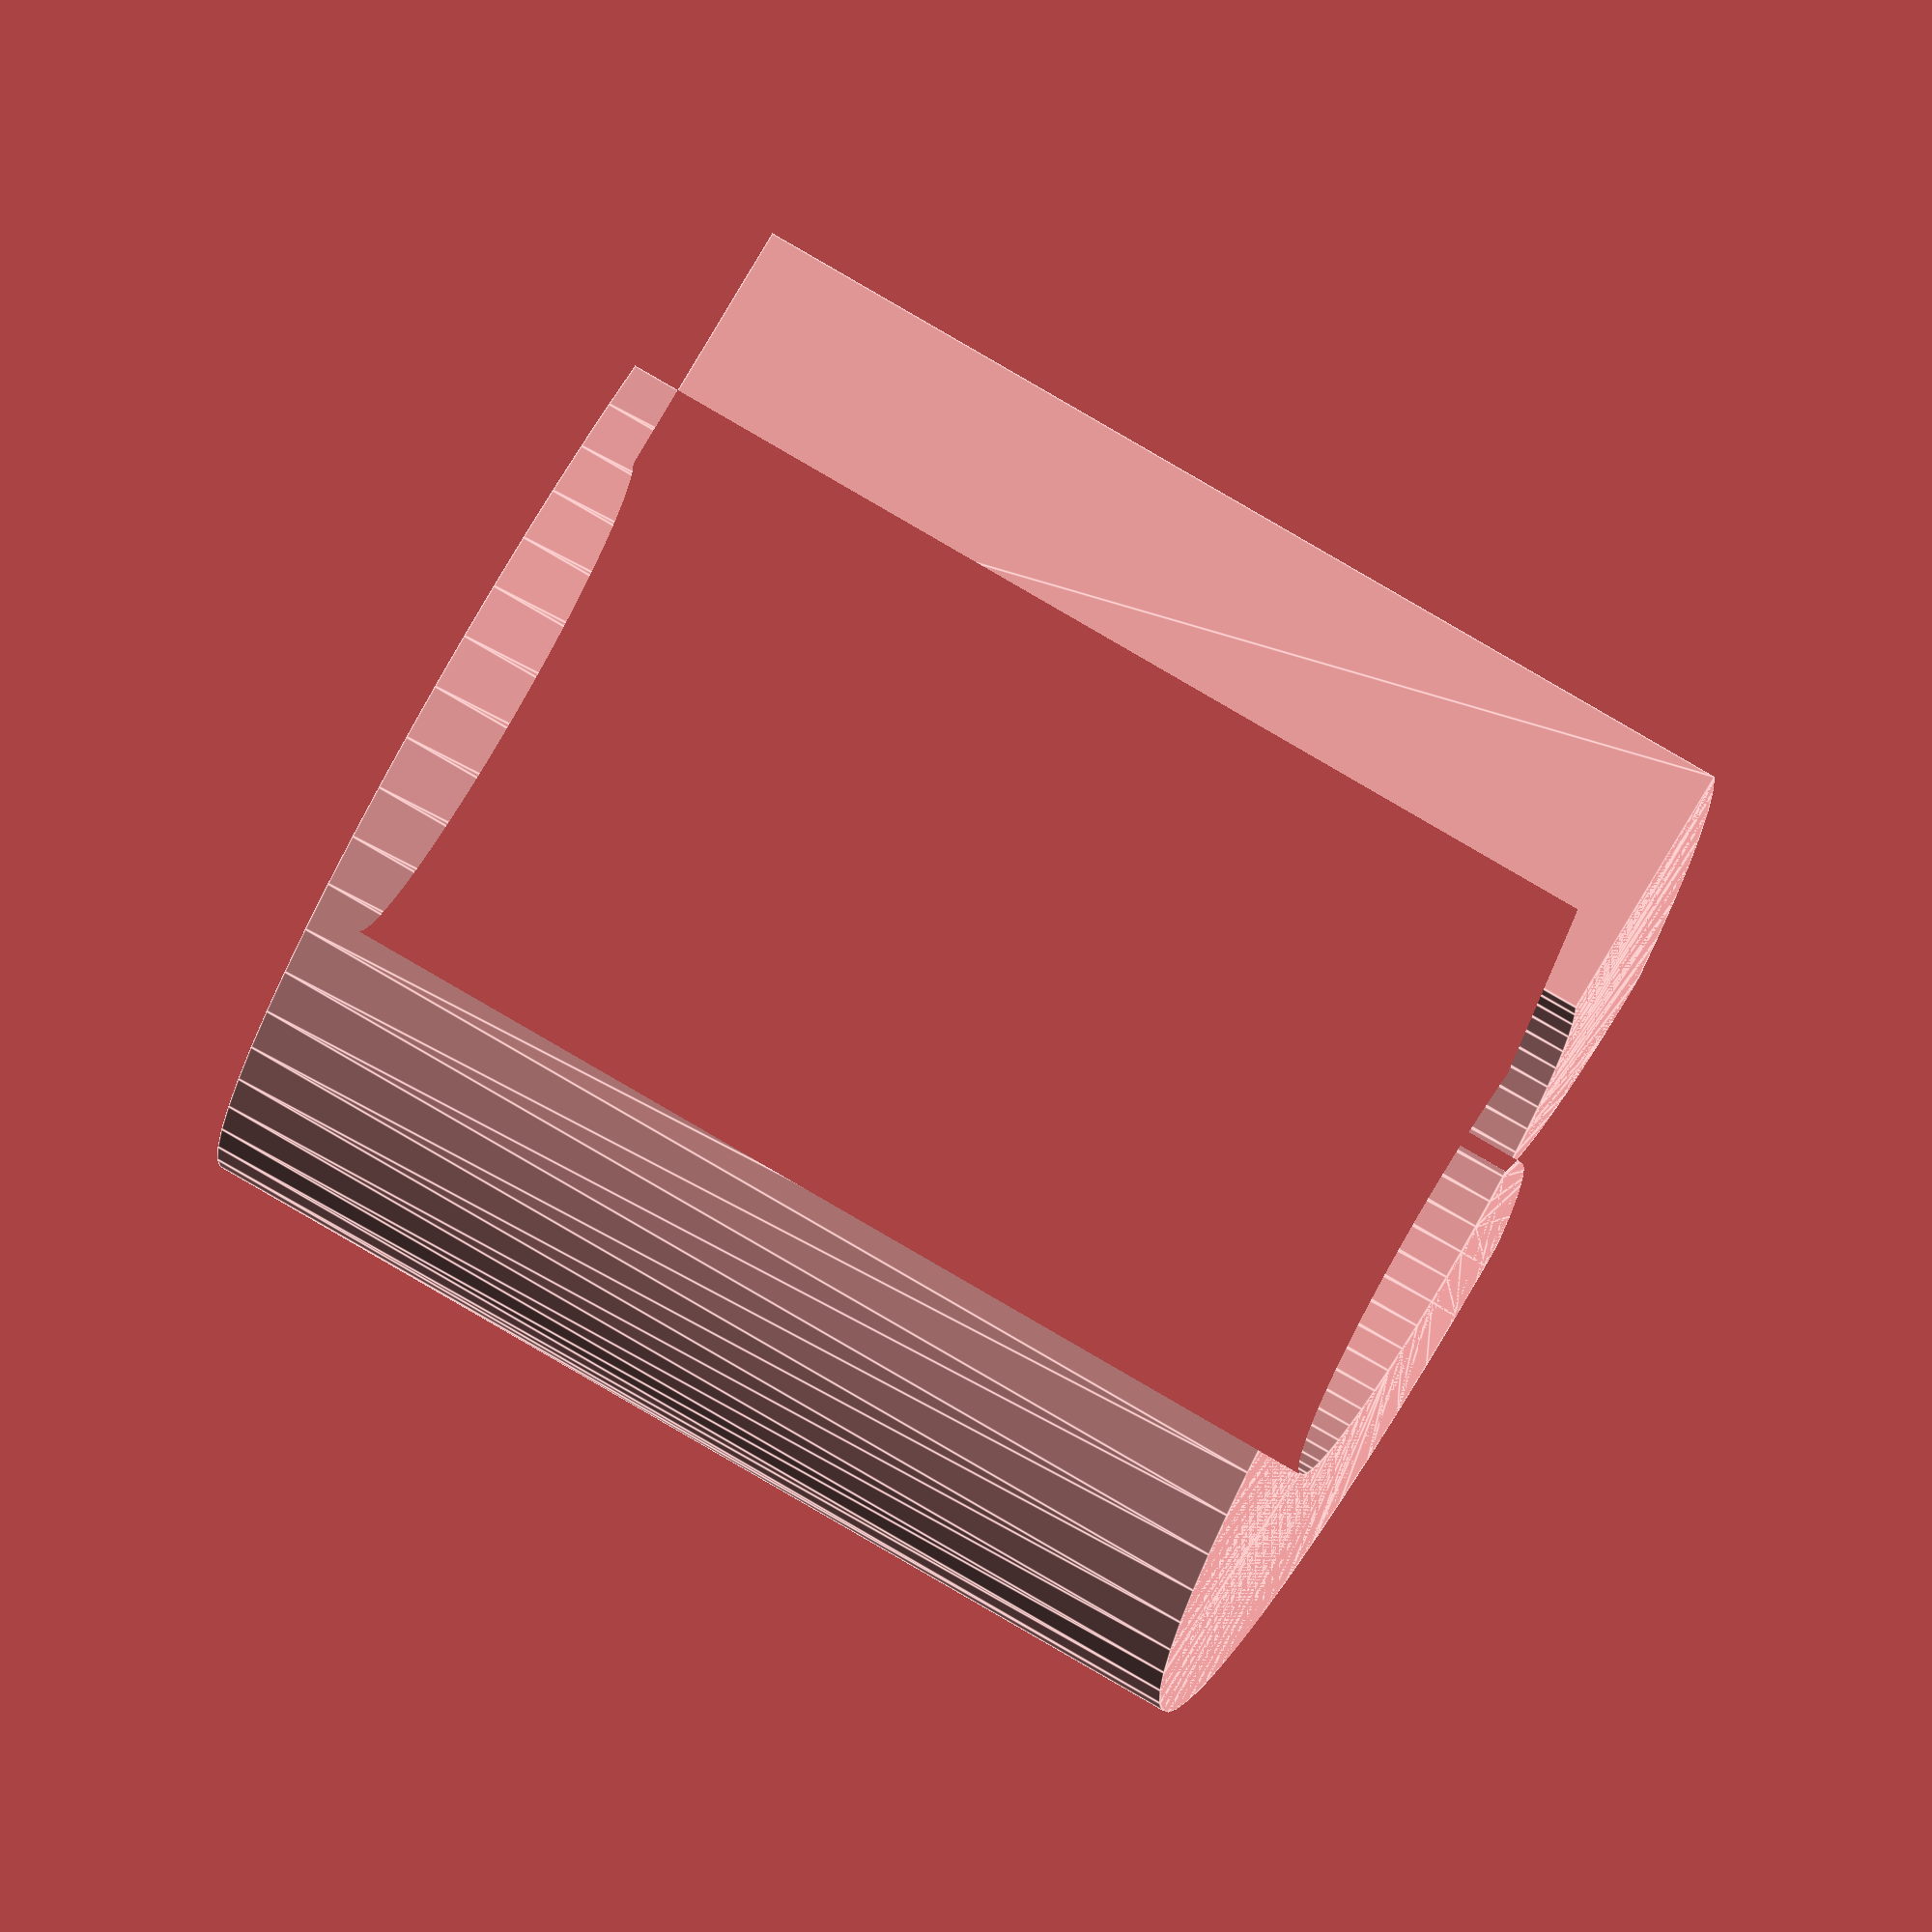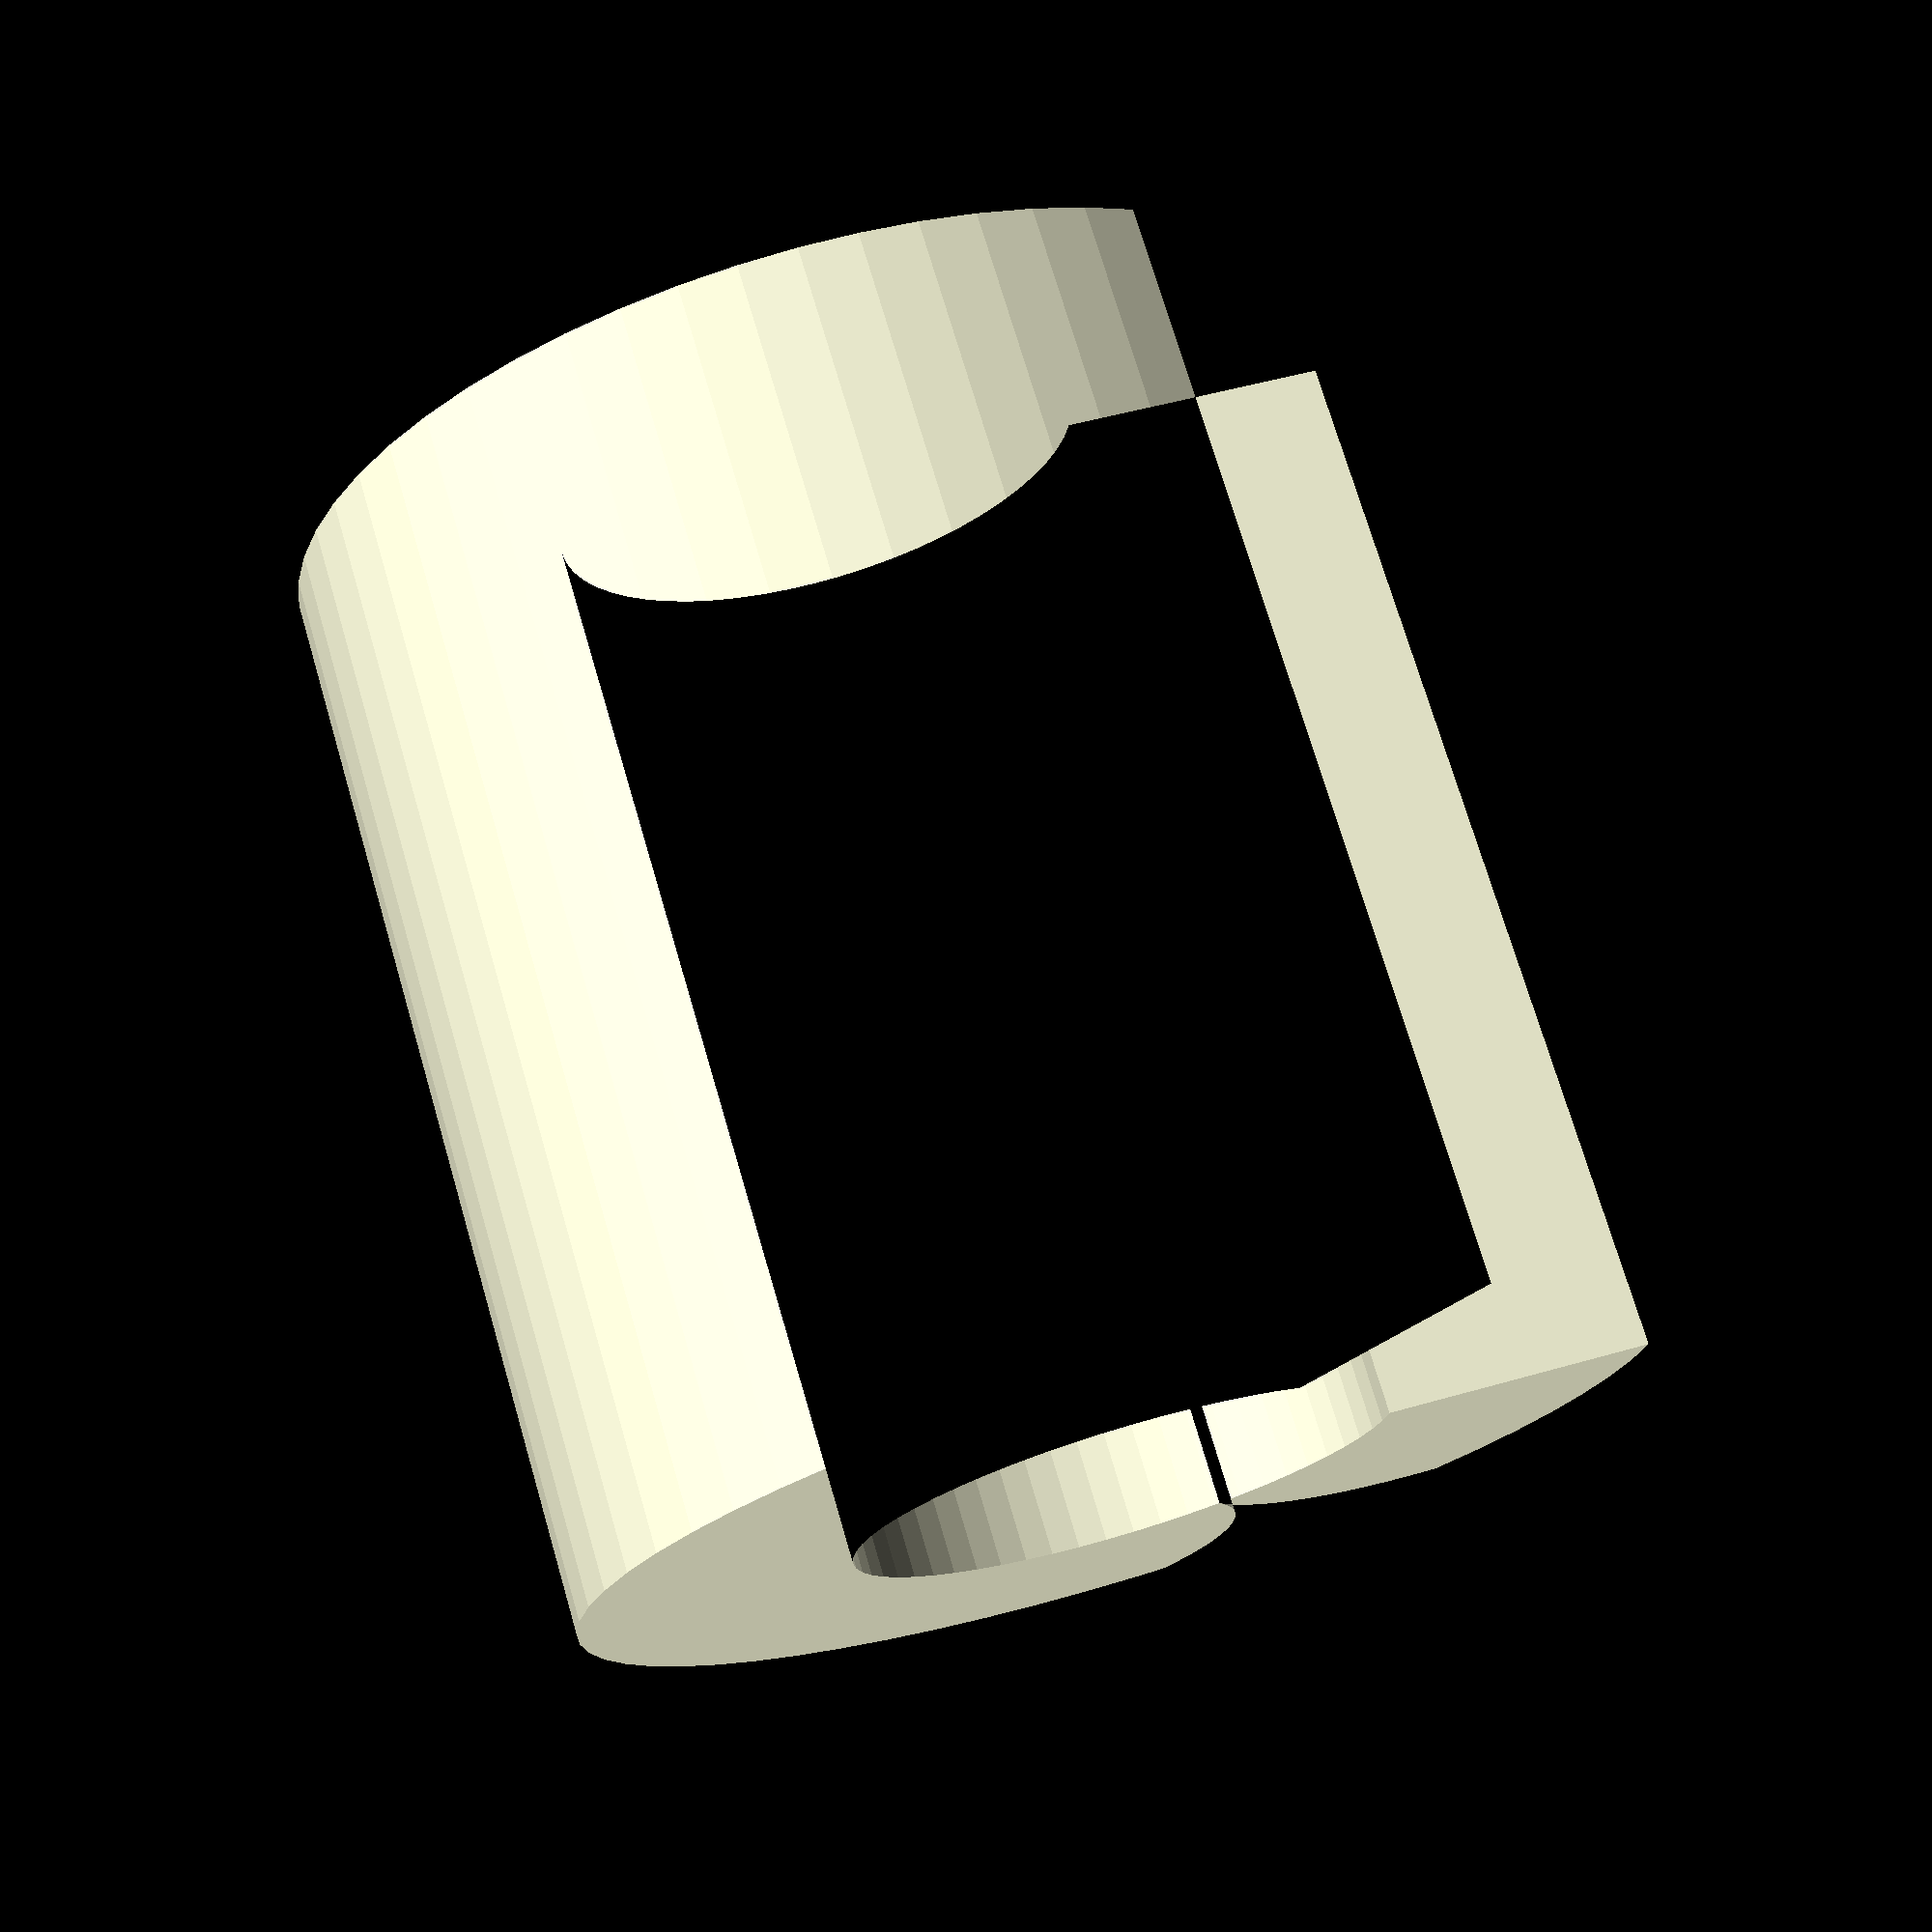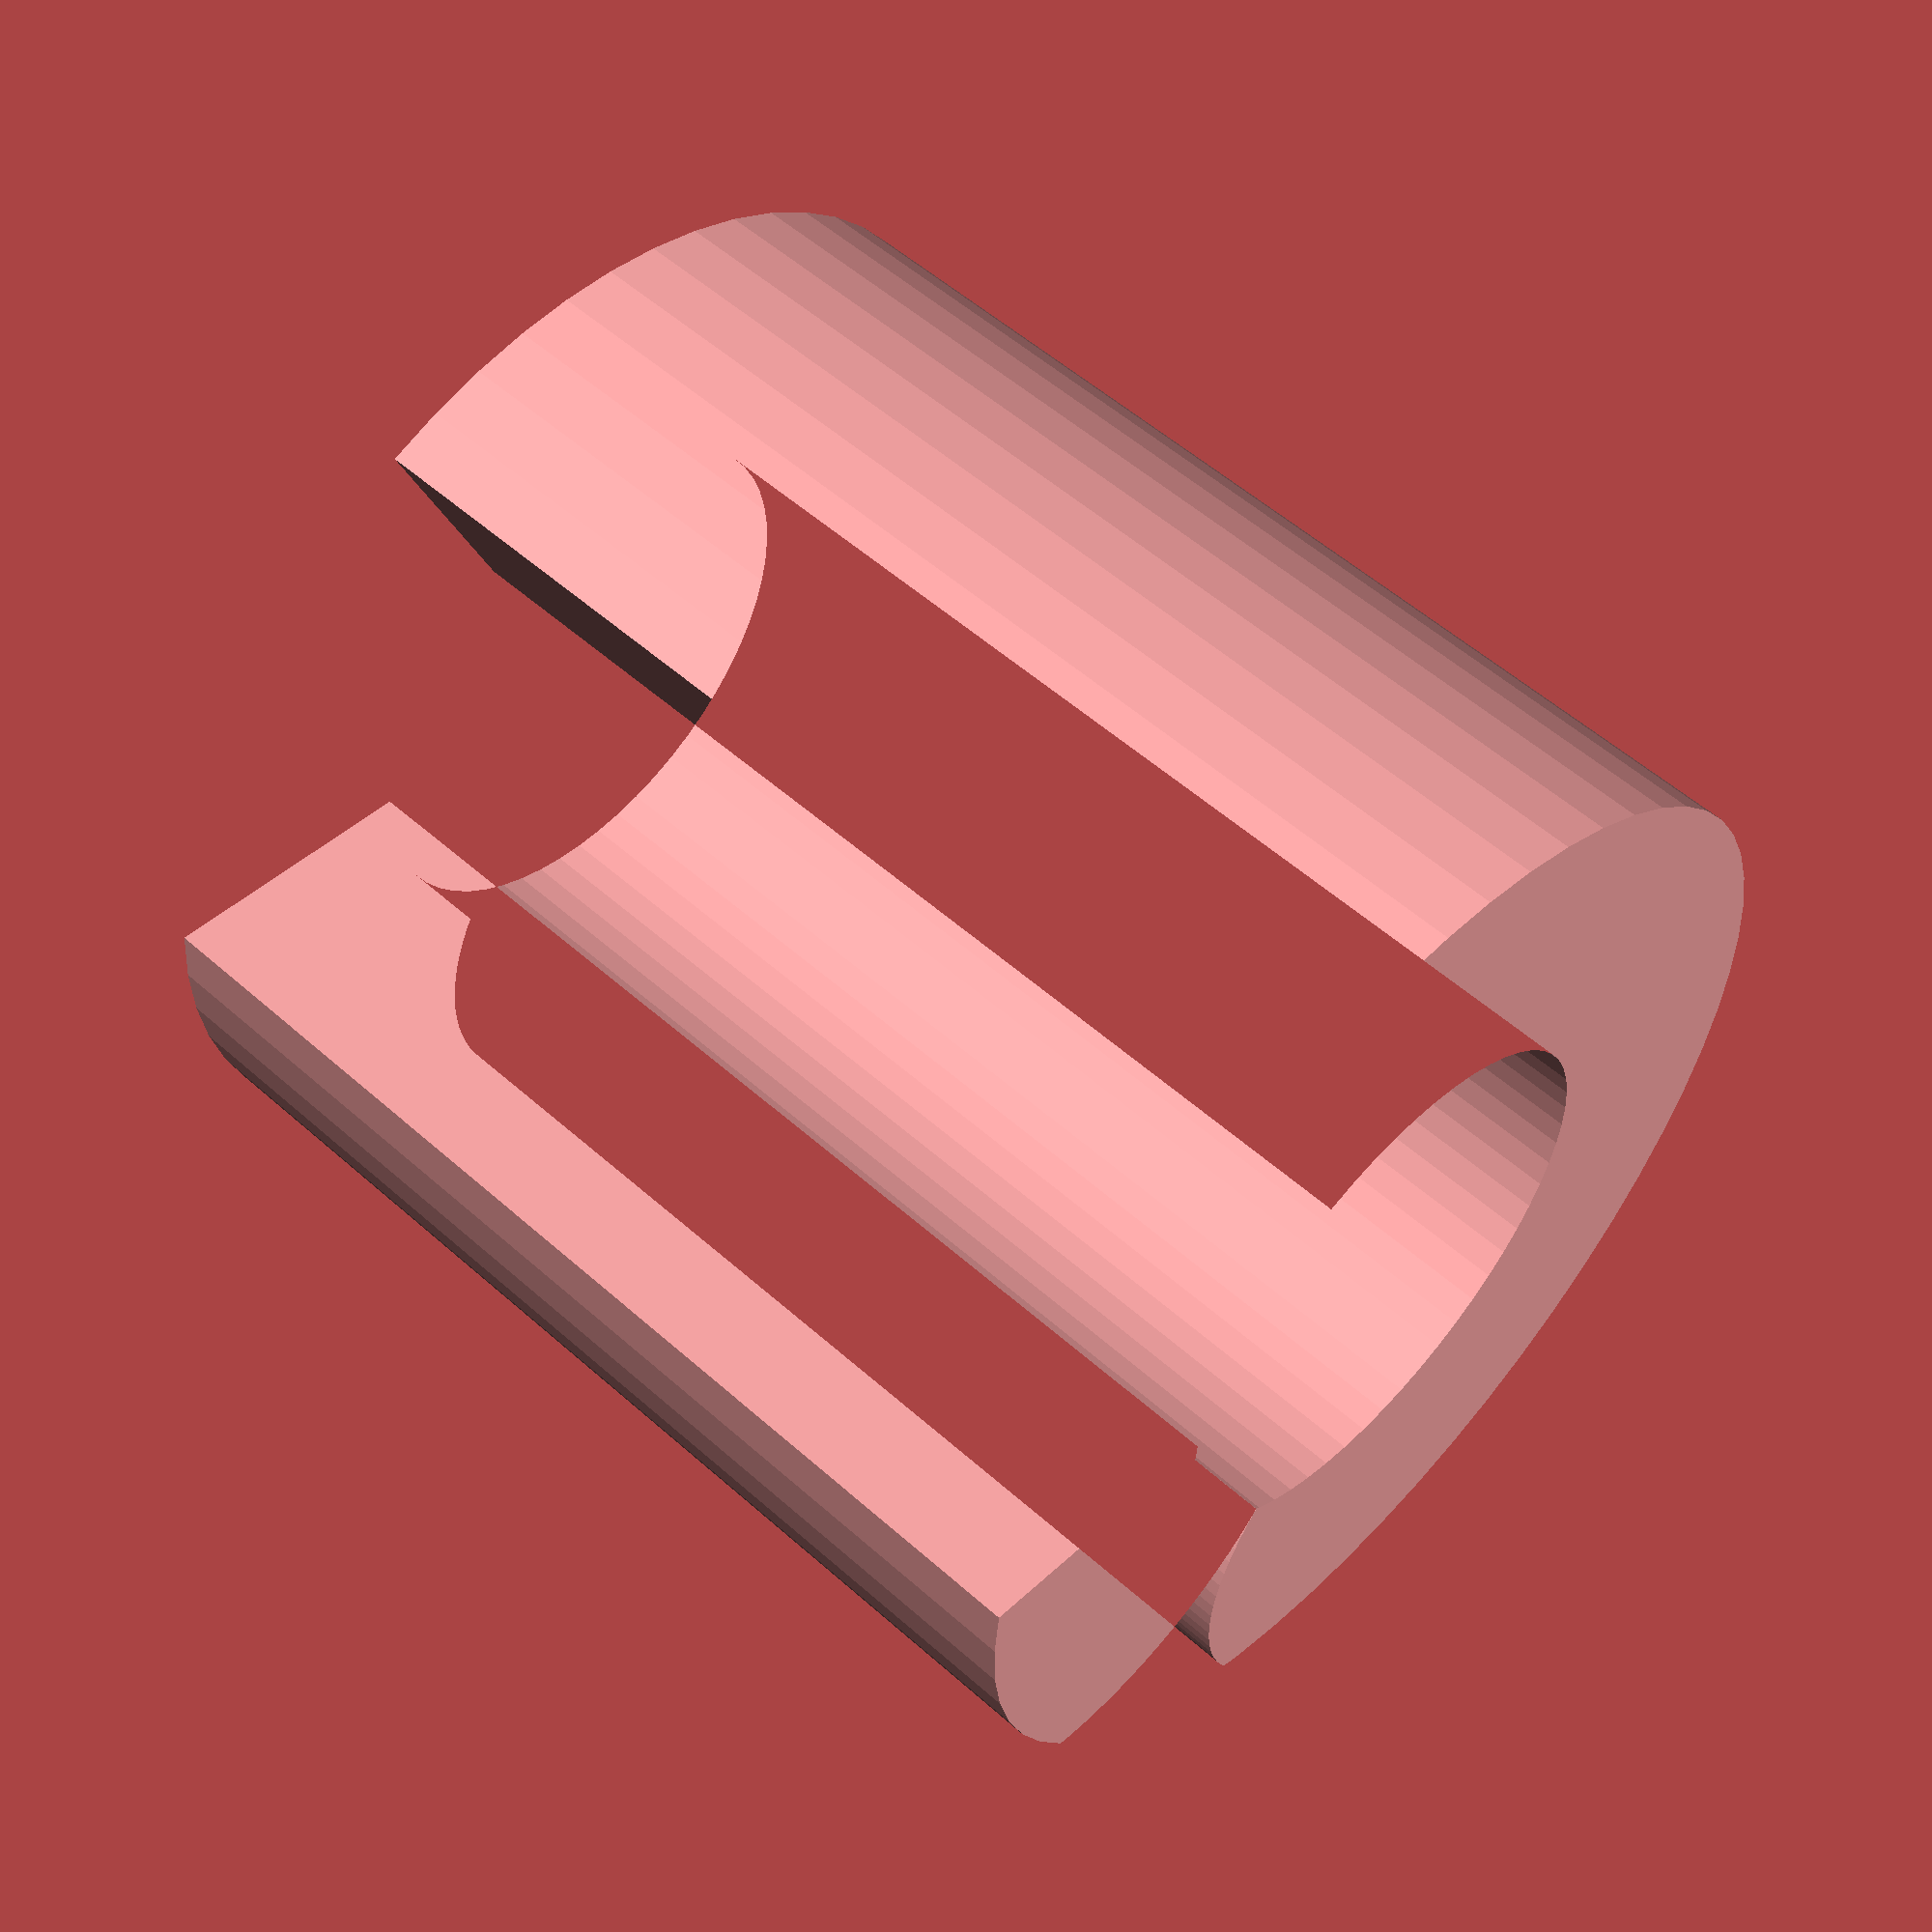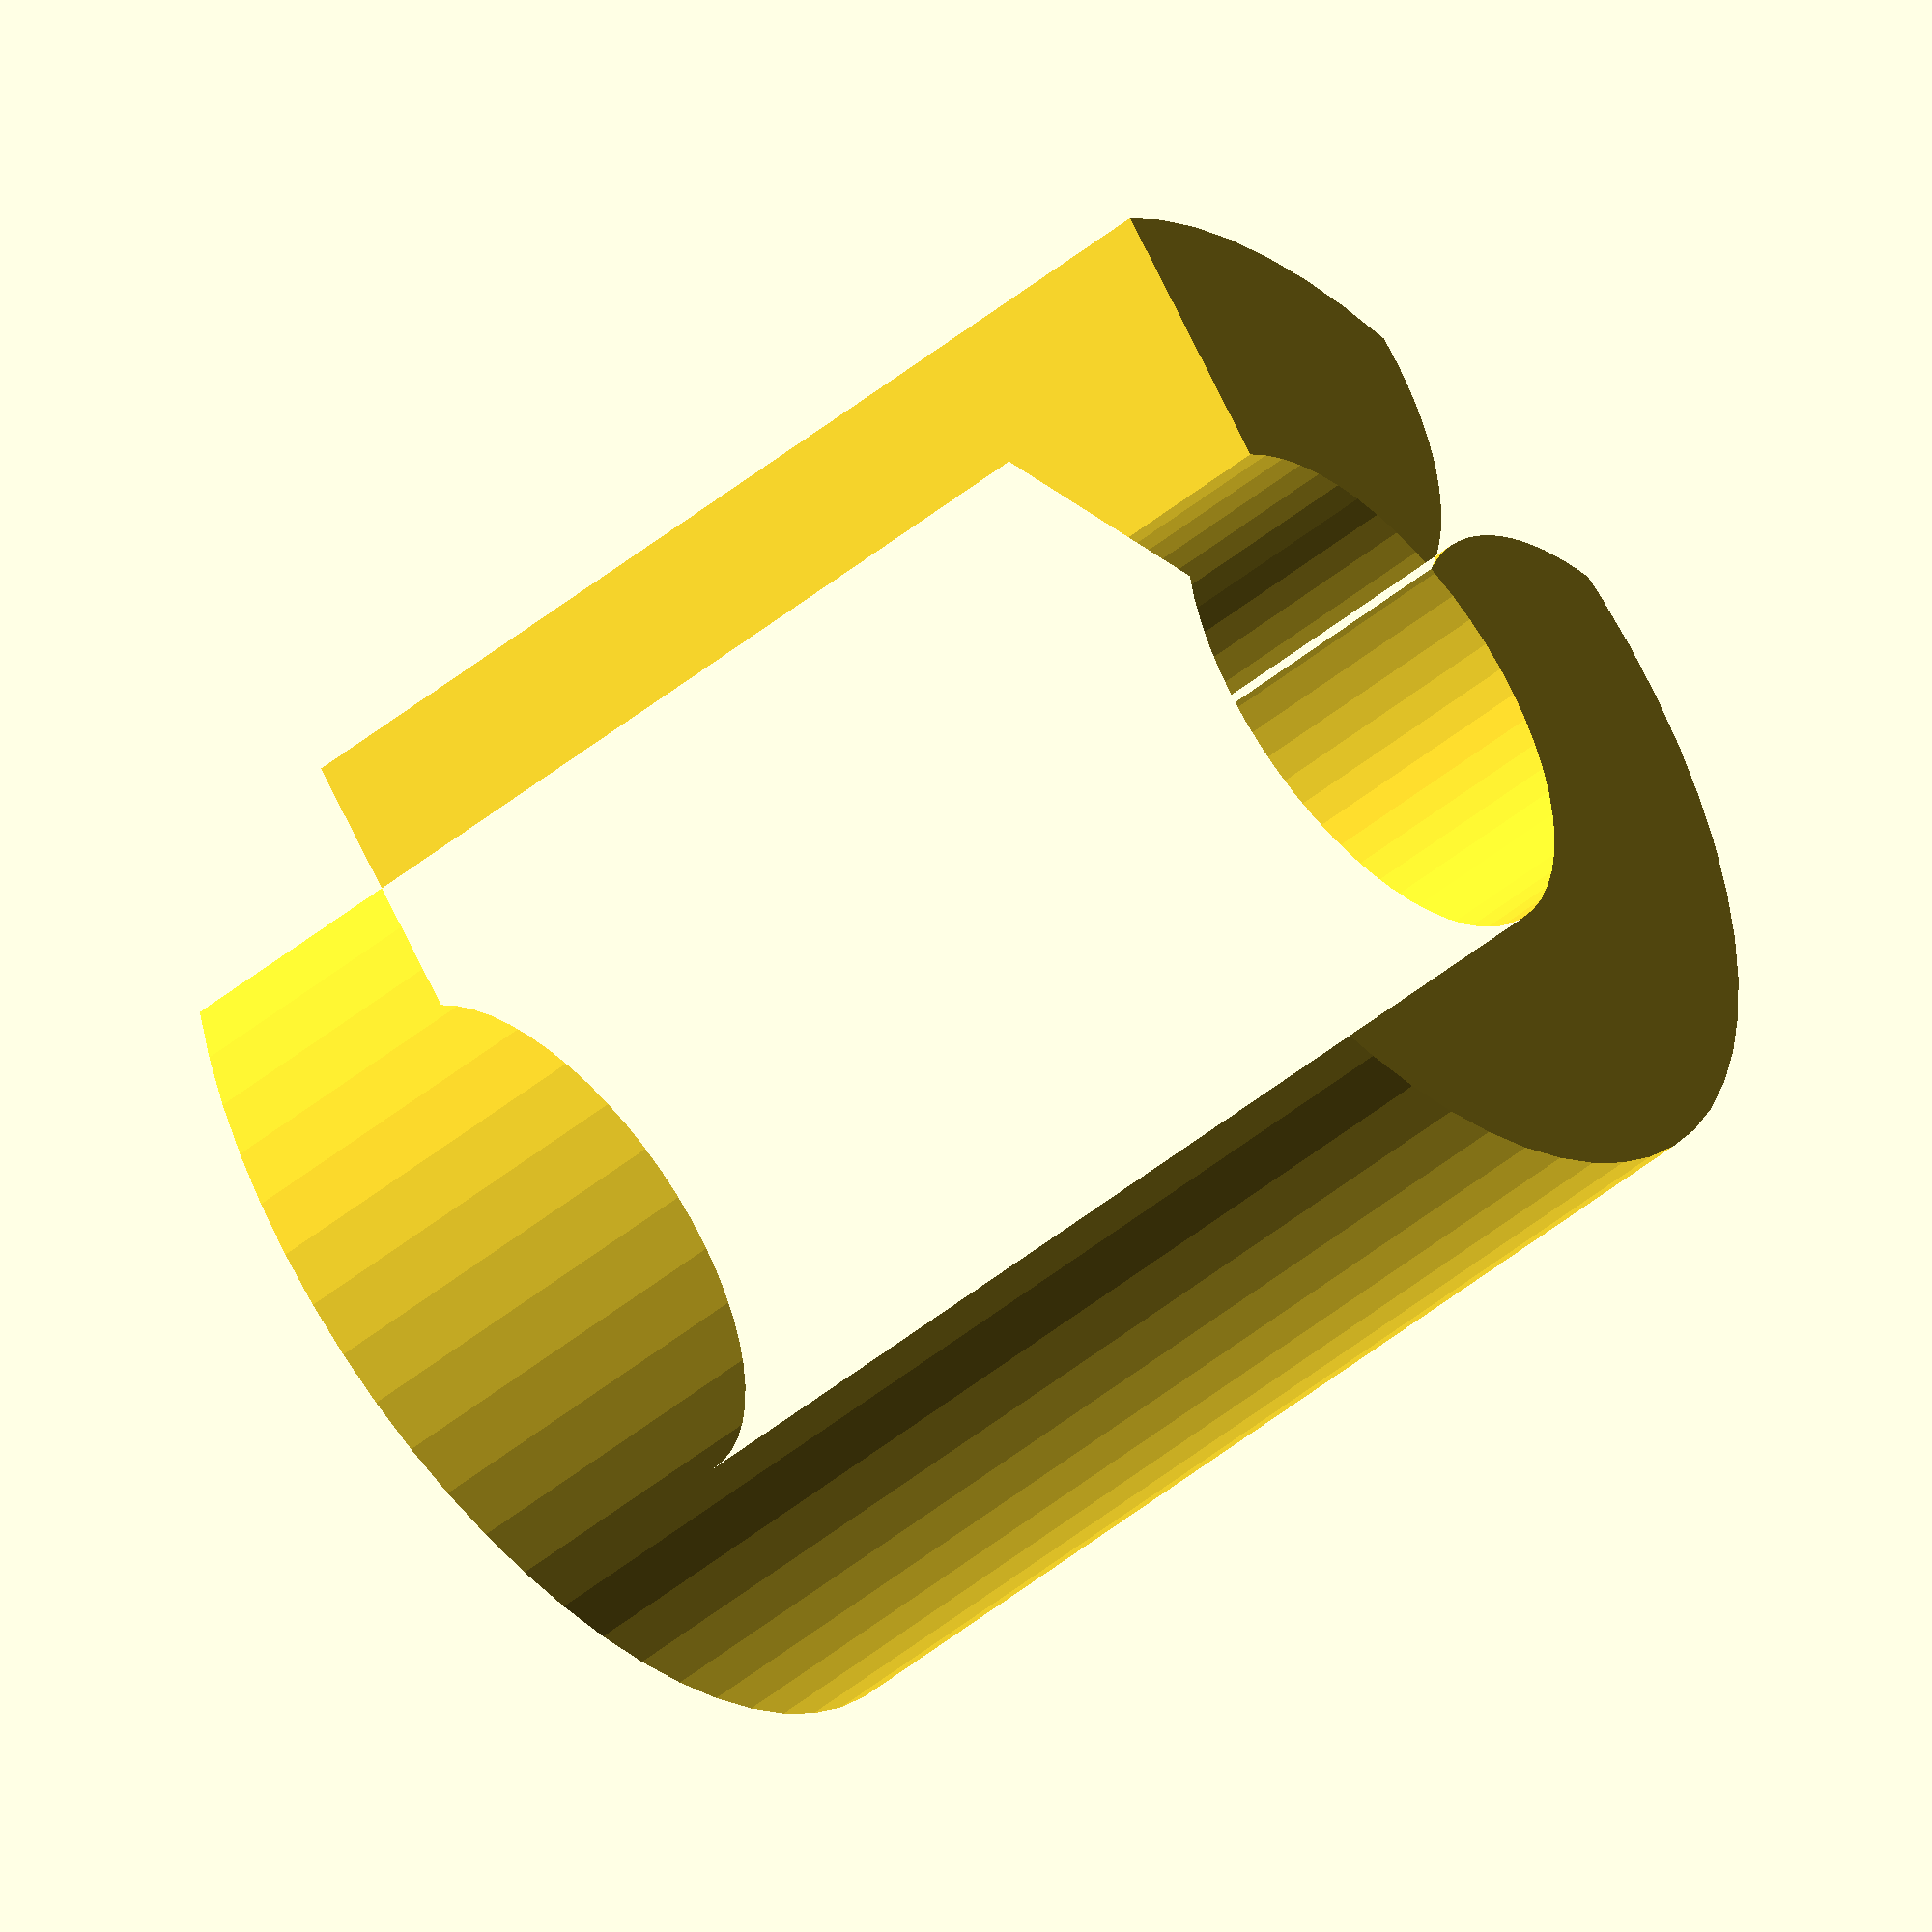
<openscad>
// Generated by SolidPython 1.1.3 on 2025-02-20 04:03:44
$fn=50;


intersection() {
	translate(v = [-5.0000000000, -5.0000000000, -5.0000000000]) {
		linear_extrude(height = 10) {
			polygon(points = [[7.5000000000, 10.0000000000], [7.6601755500, 9.9948634819], [7.8196929042, 9.9794750346], [7.9778965718, 9.9538978925], [8.1341364598, 9.9182371576], [8.2877705451, 9.8726393675], [8.4381675122, 9.8172918934], [8.5847093478, 9.7524221698], [8.7267938800, 9.6782967603], [8.8638372530, 9.5952202622], [8.9952763262, 9.5035340547], [9.1205709883, 9.4036148959], [9.2392063765, 9.2958733752], [9.3506949927, 9.1807522257], [9.4545787062, 9.0587245046], [9.5504306365, 8.9302916503], [9.6378569075, 8.7959814208], [9.7164982659, 8.6563457256], [9.7860315575, 8.5119583578], [9.8461710551, 8.3634126361], [9.8966696326, 8.2113189666], [9.9373197805, 8.0563023349], [9.9679544585, 7.8989997376], [9.9884477824, 7.7400575648], [9.9987155405, 7.5801289439], [9.9987155405, 7.4198710561], [9.9884477824, 7.2599424352], [9.9679544585, 7.1010002624], [9.9373197805, 6.9436976651], [9.8966696326, 6.7886810334], [9.8461710551, 6.6365873639], [9.7860315575, 6.4880416422], [9.7164982659, 6.3436542744], [9.6378569075, 6.2040185792], [9.5504306365, 6.0697083497], [9.4545787062, 5.9412754954], [9.3506949927, 5.8192477743], [9.2392063765, 5.7041266248], [9.1205709883, 5.5963851041], [8.9952763262, 5.4964659453], [8.8638372530, 5.4047797378], [8.7267938800, 5.3217032397], [8.5847093478, 5.2475778302], [8.4381675122, 5.1827081066], [8.2877705451, 5.1273606325], [8.1341364598, 5.0817628424], [7.9778965718, 5.0461021075], [7.8196929042, 5.0205249654], [7.6601755500, 5.0051365181], [7.5000000000, 5.0000000000], [7.5000000000, 5.0000000000], [7.6601755500, 4.9948634819], [7.8196929042, 4.9794750346], [7.9778965718, 4.9538978925], [8.1341364598, 4.9182371576], [8.2877705451, 4.8726393675], [8.4381675122, 4.8172918934], [8.5847093478, 4.7524221698], [8.7267938800, 4.6782967603], [8.8638372530, 4.5952202622], [8.9952763262, 4.5035340547], [9.1205709883, 4.4036148959], [9.2392063765, 4.2958733752], [9.3506949927, 4.1807522257], [9.4545787062, 4.0587245046], [9.5504306365, 3.9302916503], [9.6378569075, 3.7959814208], [9.7164982659, 3.6563457256], [9.7860315575, 3.5119583578], [9.8461710551, 3.3634126361], [9.8966696326, 3.2113189666], [9.9373197805, 3.0563023349], [9.9679544585, 2.8989997376], [9.9884477824, 2.7400575648], [9.9987155405, 2.5801289439], [9.9987155405, 2.4198710561], [9.9884477824, 2.2599424352], [9.9679544585, 2.1010002624], [9.9373197805, 1.9436976651], [9.8966696326, 1.7886810334], [9.8461710551, 1.6365873639], [9.7860315575, 1.4880416422], [9.7164982659, 1.3436542744], [9.6378569075, 1.2040185792], [9.5504306365, 1.0697083497], [9.4545787062, 0.9412754954], [9.3506949927, 0.8192477743], [9.2392063765, 0.7041266248], [9.1205709883, 0.5963851041], [8.9952763262, 0.4964659453], [8.8638372530, 0.4047797378], [8.7267938800, 0.3217032397], [8.5847093478, 0.2475778302], [8.4381675122, 0.1827081066], [8.2877705451, 0.1273606325], [8.1341364598, 0.0817628424], [7.9778965718, 0.0461021075], [7.8196929042, 0.0205249654], [7.6601755500, 0.0051365181], [7.5000000000, 0.0000000000], [0, 0], [0, 10]]);
		}
	}
	rotate(a = -90, v = [0, 0, 1]) {
		translate(v = [-5.0000000000, -5.0000000000, -5.0000000000]) {
			linear_extrude(height = 10) {
				polygon(points = [[9.3301270189, 7.5000000000], [9.0387948484, 7.9475644476], [8.7013899854, 8.3615044513], [8.3217613875, 8.7370979763], [7.9042396813, 9.0700604263], [7.4535877600, 9.3565935206], [6.9749464512, 9.5934286231], [6.4737758721, 9.7778640289], [5.9557931435, 9.9077957850], [5.4269071715, 9.9817416901], [4.8931512411, 9.9988582039], [4.3606141916, 9.9589500691], [3.8353709579, 9.8624725392], [3.3234132705, 9.7105261849], [2.8305813044, 9.5048443395], [2.3624970575, 9.2477733259], [1.9245002169, 8.9422456905], [1.5215872470, 8.5917467505], [1.1583543913, 8.2002748347], [0.8389452414, 7.7722956725], [0.5670034681, 7.3126914512], [0.3456312568, 6.8267051218], [0.1773539185, 6.3198805903], [0.0640910829, 5.7979994752], [0.0071347997, 5.2670151533], [0.0071347997, 4.7329848467], [0.0640910829, 4.2020005248], [0.1773539185, 3.6801194097], [0.3456312568, 3.1732948782], [0.5670034681, 2.6873085488], [0.8389452414, 2.2277043275], [1.1583543913, 1.7997251653], [1.5215872470, 1.4082532495], [1.9245002169, 1.0577543095], [2.3624970575, 0.7522266741], [2.8305813044, 0.4951556605], [3.3234132705, 0.2894738151], [3.8353709579, 0.1375274608], [4.3606141916, 0.0410499309], [4.8931512411, 0.0011417961], [5.4269071715, 0.0182583099], [5.9557931435, 0.0922042150], [6.4737758721, 0.2221359711], [6.9749464512, 0.4065713769], [7.4535877600, 0.6434064794], [7.9042396813, 0.9299395737], [8.3217613875, 1.2629020237], [8.7013899854, 1.6384955487], [9.0387948484, 2.0524355524], [9.3301270189, 2.5000000000], [7.1650635095, 3.7500000000], [7.0193974242, 3.5262177762], [6.8506949927, 3.3192477743], [6.6608806938, 3.1314510119], [6.4521198406, 2.9649697869], [6.2267938800, 2.8217032397], [5.9874732256, 2.7032856885], [5.7368879360, 2.6110679855], [5.4778965718, 2.5461021075], [5.2134535857, 2.5091291549], [4.9465756205, 2.5005708980], [4.6803070958, 2.5205249654], [4.4176854790, 2.5687637304], [4.1617066352, 2.6447369076], [3.9152906522, 2.7475778302], [3.6812485287, 2.8761133371], [3.4622501085, 3.0288771547], [3.2607936235, 3.2041266248], [3.0791771957, 3.3998625827], [2.9194726207, 3.6138521637], [2.7835017341, 3.8436542744], [2.6728156284, 4.0866474391], [2.5886769593, 4.3400597048], [2.5320455415, 4.6010002624], [2.5035673999, 4.8664924234], [2.5035673999, 5.1335075766], [2.5320455415, 5.3989997376], [2.5886769593, 5.6599402952], [2.6728156284, 5.9133525609], [2.7835017341, 6.1563457256], [2.9194726207, 6.3861478363], [3.0791771957, 6.6001374173], [3.2607936235, 6.7958733752], [3.4622501085, 6.9711228453], [3.6812485287, 7.1238866629], [3.9152906522, 7.2524221698], [4.1617066352, 7.3552630924], [4.4176854790, 7.4312362696], [4.6803070958, 7.4794750346], [4.9465756205, 7.4994291020], [5.2134535857, 7.4908708451], [5.4778965718, 7.4538978925], [5.7368879360, 7.3889320145], [5.9874732256, 7.2967143115], [6.2267938800, 7.1782967603], [6.4521198406, 7.0350302131], [6.6608806938, 6.8685489881], [6.8506949927, 6.6807522257], [7.0193974242, 6.4737822238], [7.1650635095, 6.2500000000]]);
			}
		}
	}
}
/***********************************************
*********      SolidPython code:      **********
************************************************
 
from solid import *
from solid.utils import *

import math
import matplotlib.pyplot as plt
import subprocess
import os

class Hole:
    def __init__(self, x, y, radius):
        """
        Hole defined by:
        :param x: x dimension for center point of the circle as a ratio of letter height
        :param y: y dimension for center point of the circle as a ratio of letter height
        :param radius: radius of circle as a ratio of letter height
        """
        self.x = x
        self.y = y
        self.radius = radius

class Letter3D:
    def __init__(self, name, outer_shape_points, height, holes=None):
        """
        3D Letter defined by:
        :param name: name of letter
        :param outer_shape_points: points defining the outer shape of the letter
        :param heigh: size of cube that letter fits inside
        :param holes: list of Holes
        """
        self.name = name
        self.outer_shape_points = outer_shape_points
        self.holes = holes if holes is None else []
        self.height = height


    def generate(self):
        shape = polygon(points=self.outer_shape_points)

        if self.holes:
            for hole in self.holes:
                circle_hole = circle(r=hole.radius*self.height)
                positioned_hole = translate([hole.x*self.height, hole.y*self.height])(circle_hole)
                shape = difference()(shape, positioned_hole)
        
        shape_3d = linear_extrude(height=self.height)(shape)
        shape_3d = translate([-self.height/2, -self.height/2, -self.height/2])(shape_3d)
        return shape_3d
    
    def render(self):
        scad_render_to_file(self.shape, f"output/{self.name}.scad", file_header='$fn=50;')
        subprocess.run(["C:\\Program Files\\OpenSCAD\\openscad.exe", "-o", f"output\\{self.name}.stl", f"output\\{self.name}.scad"])


class TwoLetter3D:
    def __init__(self, height, letterA, letterA_face, letterB=None, letterB_face=None):
        self.height = height
        self.letterA = letterA
        self.letterB = letterB
        self.letterA_face = letterA_face
        self.letterB_face = letterB_face

    def call_letter_generation(self, letter):
        letter = letter.upper()
        function_name = f"letter_{letter}"
        func = globals().get(function_name)
        if func is None:
            raise ValueError(f"No letter generation function defined for letter '{letter}'.")
        else:
            print(func)
        return func(self.height)
    
    def rotate_object(self, face, shape):
        face = face.lower()
        if face == "z":
            return shape
        if face == "x":
            return rotate(a=90, v=[0,1,0])(shape)
        if face == "y":
            return rotate(a=-90, v=[0,0,1])(shape)
        else:
            raise ValueError("Face must be one of 'x', 'y', or 'z'.")

    def render(self):
        if self.letterA:
            letterA3D = self.call_letter_generation(self.letterA)
            letterA3D = self.rotate_object(self.letterA_face, letterA3D)

        if self.letterB:
            letterB3D = self.call_letter_generation(self.letterB)
            letterB3D = self.rotate_object(self.letterB_face, letterB3D)
            combined = intersection()(letterA3D, letterB3D)
            file_name = self.letterA + self.letterB
            scad_render_to_file(combined, f"output/{file_name}.scad", file_header='$fn=50;')
            subprocess.run(["C:\\Program Files\\OpenSCAD\\openscad.exe", "-o", f"output\\{file_name}.stl", f"output\\{file_name}.scad"])
            return
        else:
            file_name = self.letterA
            scad_render_to_file(letterA3D, f"output/{file_name}.scad", file_header='$fn=50;')
            subprocess.run(["C:\\Program Files\\OpenSCAD\\openscad.exe", "-o", f"output\\{file_name}.stl", f"output\\{file_name}.scad"])
    
                

def arc_points(radius, start_angle, end_angle, center=[0,0], num_points=50):
    angles = [start_angle + i * (end_angle - start_angle) / (num_points - 1)
              for i in range(num_points)]
    points = [
        (center[0] + radius * math.cos(math.radians(angle)),
         center[1] + radius * math.sin(math.radians(angle)))
        for angle in angles
    ]
    return points

def letter_A(h):
    shape_points = [(0,0), (h/2, h), (h, 0), (5/6*h, 0), (2/3*h, 1/3*h), (1/3*h, 1/3*h), (h/6, 0)]
    holes = [Hole(1/2, 7/12, 1/6)]
    A = Letter3D("A", shape_points, h, holes)
    return A.generate()

def letter_B(h):
    top_arc_points = arc_points(h/4, 90, -90, center=[3/4*h, 3/4*h])
    bottom_arc_points = arc_points(h/4, 90, -90, center=[3/4*h, h/4])
    other_points = [(0,0),(0,h)]

    shape_points = top_arc_points + bottom_arc_points + other_points
    holes = [Hole(1/2, 3/4, 1/6), Hole(1/2, 1/4, 1/6)]
    B = Letter3D("B", shape_points, h, holes)
    return B.generate()

def letter_C(h):
    outer_arc_points = arc_points(h/2, 30, 330, center=[h/2,h/2])
    inner_arc_points = arc_points(h/4, 30, 330, center=[h/2,h/2])[::-1]
    shape_points = outer_arc_points + inner_arc_points
    # print(shape_points)
    C = Letter3D("C", shape_points, h)
    return C.generate()


def letter_D(h):
    outer_arc_points = arc_points(h/2, 90, -90, center= [h/2, h/2])
    shape_points = outer_arc_points + [(0,0), (0, h)]
    holes = [Hole(1/2, 1/2, 1/6)]
    D = Letter3D("D", shape_points, h, holes)
    return D.generate()

def letter_E(h):
    points = [(0,0), (h,0), (h,h/5), (h/5,h/5), (h/5,2/5*h), (3/4*h,2/5*h), (3/4*h,3/5*h), (h/5,3/5*h), (h/5,4/5*h), (h,4/5*h), (h,h), (0,h)]
    E = Letter3D("E", points, h)
    return E.generate()

def letter_F(h):
    points = [(0,0), (h/5,0), (h/5,2/5*h), (3/4*h,2/5*h), (3/4*h,3/5*h), (h/5,3/5*h), (h/5,4/5*h), (h,4/5*h), (h,h), (0,h)]
    F = Letter3D("F", points, h)
    return F.generate()

if __name__ == "__main__":
    os.makedirs("output", exist_ok=True)

    letters = [chr(x) for x in range(ord('A'), ord('F') + 1)]
    for letter in letters:
        for other_letter in letters:
            shape = TwoLetter3D(10, letter, "z", other_letter, "y")
            shape.render()
 
 
************************************************/

</openscad>
<views>
elev=281.6 azim=119.6 roll=120.5 proj=o view=edges
elev=107.5 azim=293.5 roll=16.3 proj=p view=wireframe
elev=305.1 azim=128.3 roll=313.1 proj=p view=wireframe
elev=48.4 azim=250.8 roll=132.3 proj=o view=wireframe
</views>
